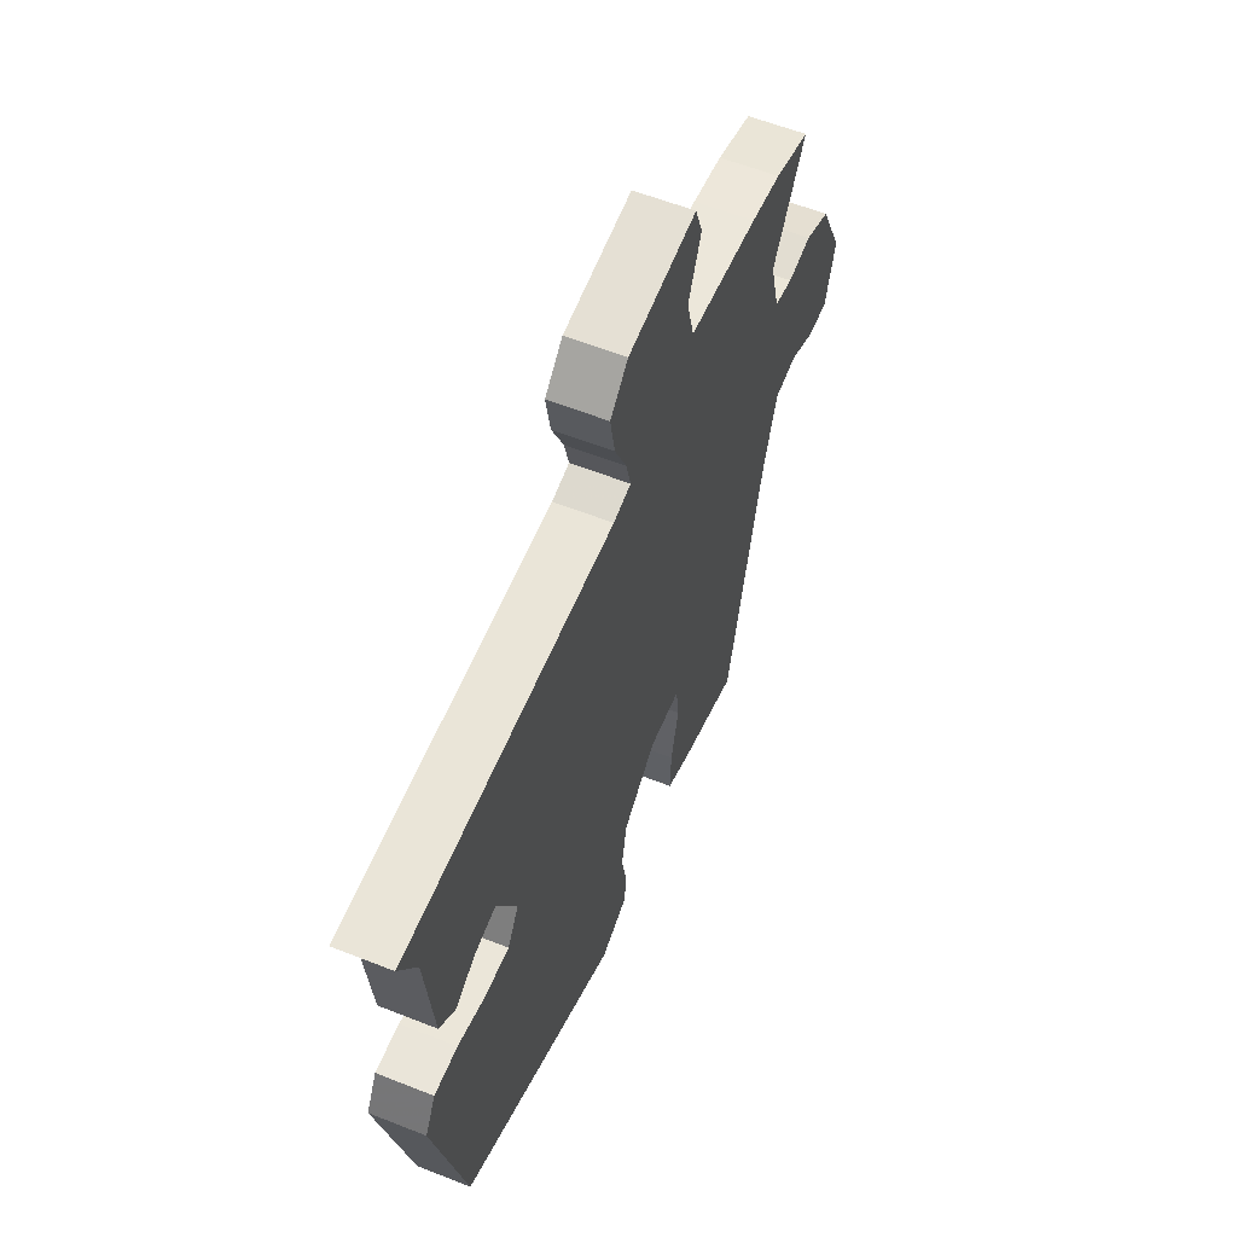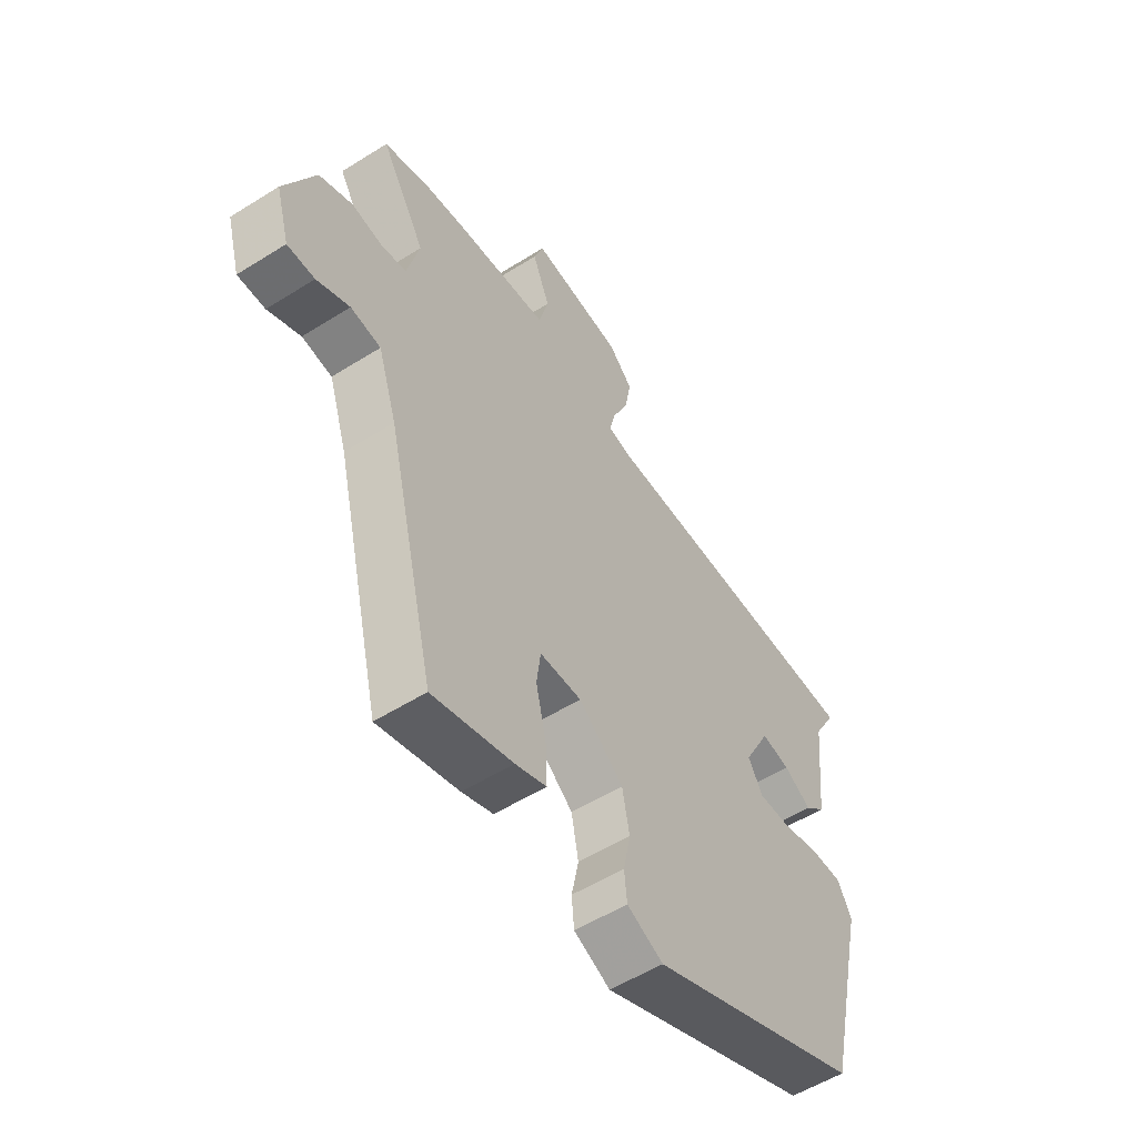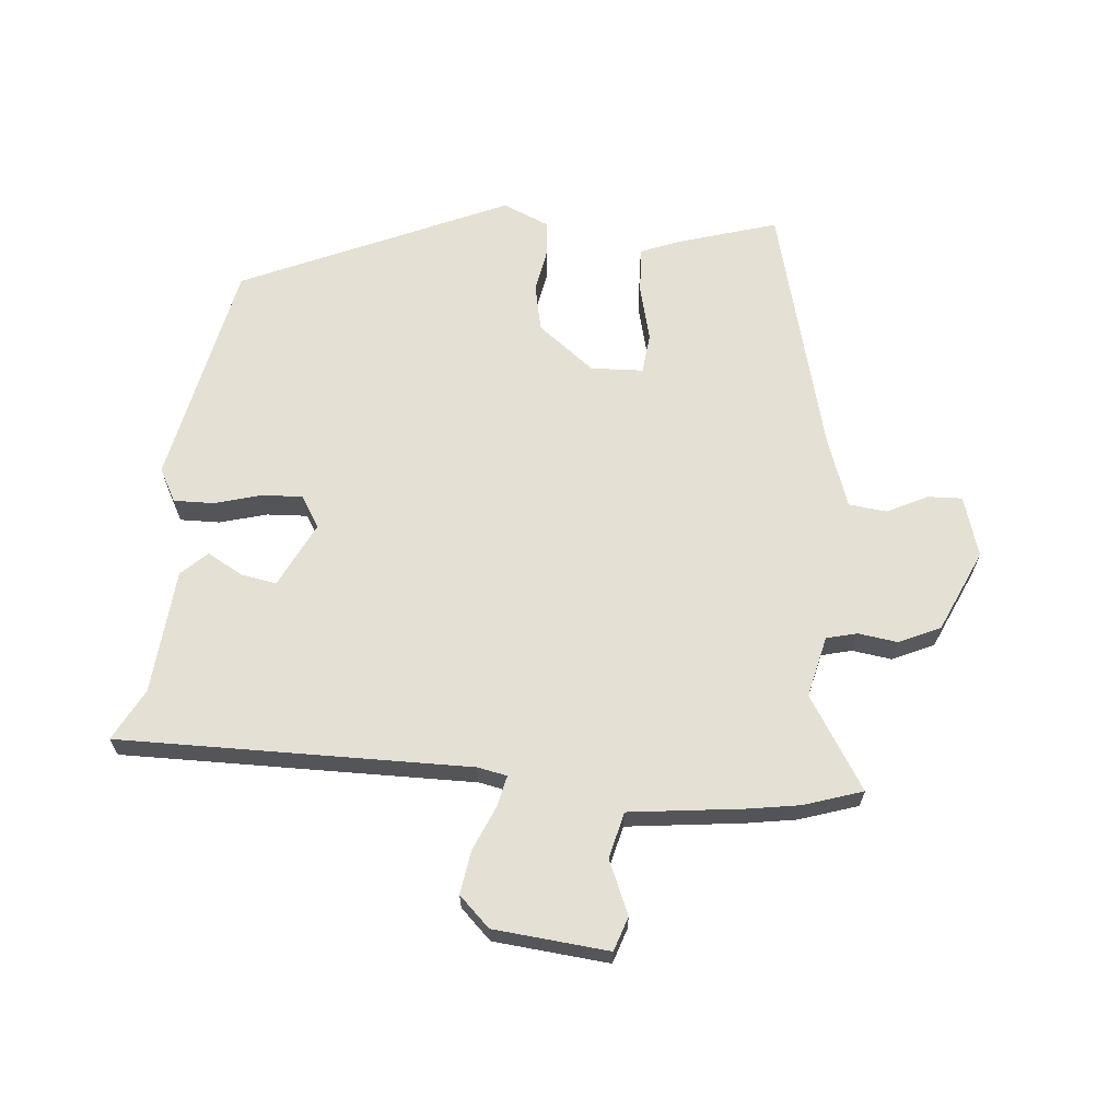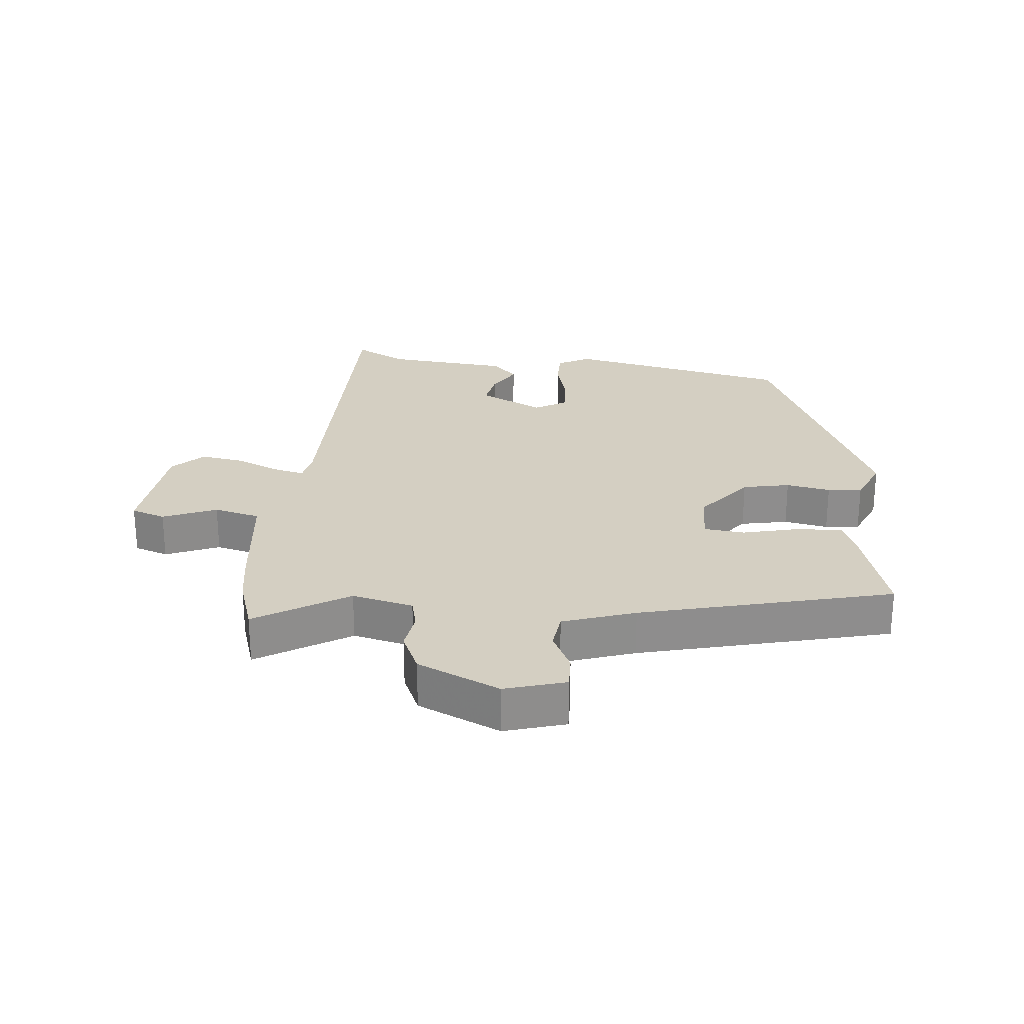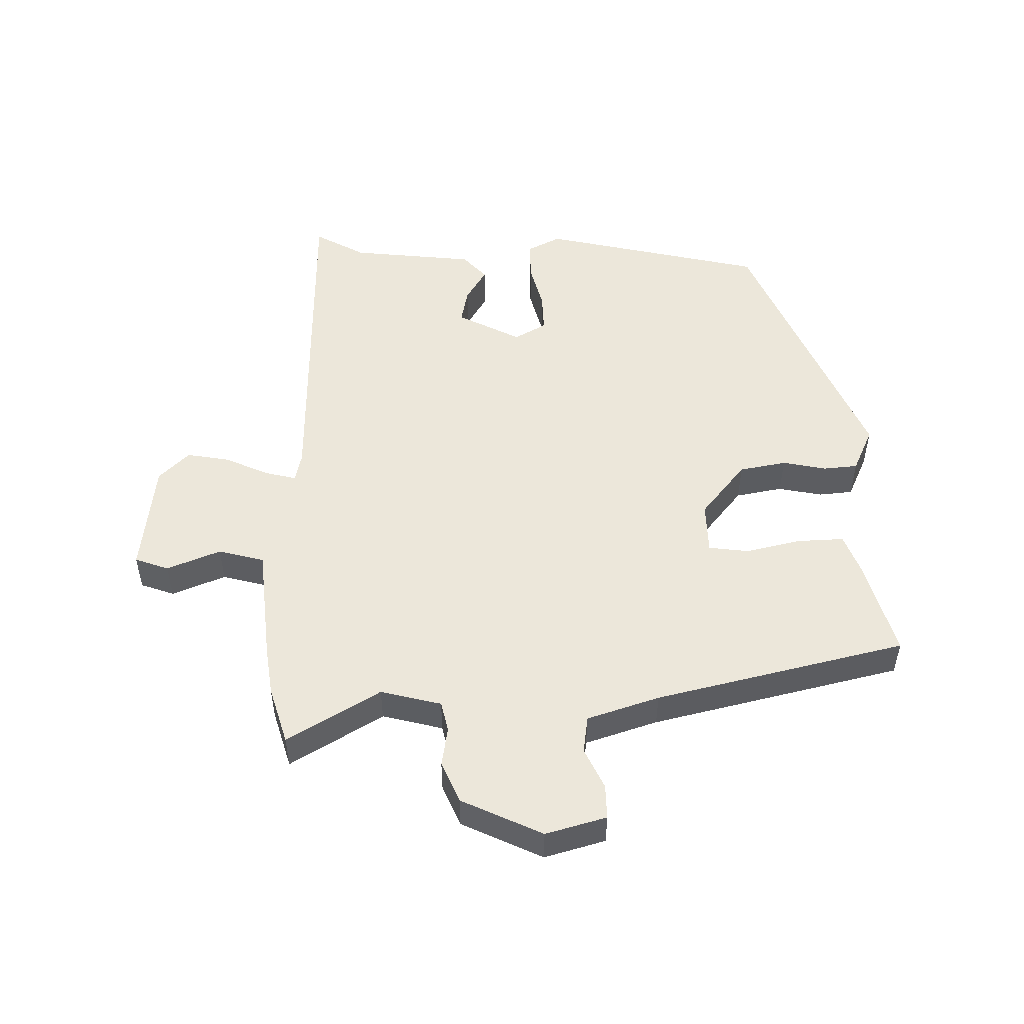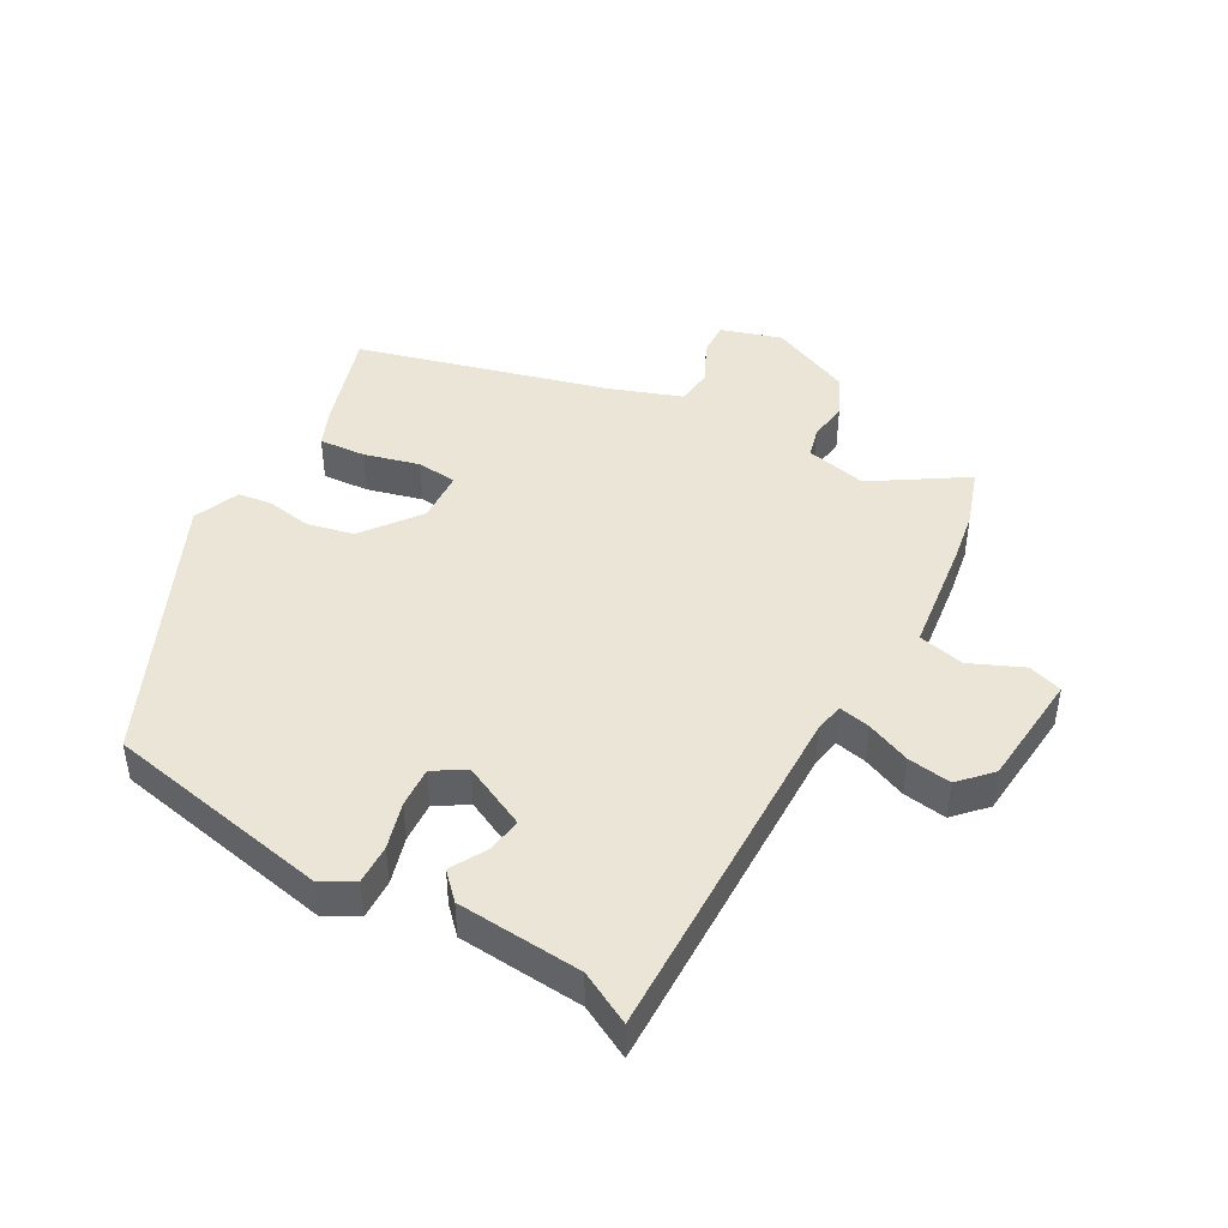
<metadata>
{"format":"obj","ext":"obj","renderer":"f3d","projection":"perspective","resolution":1024,"background":"white","views":[{"elev":58.5,"azim":-67.7,"up":"+Z"},{"elev":-54.8,"azim":123.6,"up":"+Z"},{"elev":65.7,"azim":4.0,"up":"+Y"},{"elev":25.7,"azim":94.8,"up":"+Y"},{"elev":51.0,"azim":89.1,"up":"+Y"},{"elev":44.3,"azim":-62.4,"up":"+Y"}]}
</metadata>
<code>
v 0.421 0.07 -0.5
v 0.264 0.07 -0.456
v 0.203 0.07 -0.433
v 0.206 0.07 -0.36
v 0.226 0.07 -0.273
v 0.218 0.07 -0.21
v 0.136 0.07 -0.208
v 0.049 0.07 -0.278
v 0.035 0.07 -0.352
v 0.049 0.07 -0.421
v 0.044 0.07 -0.475
v -0.027 0.07 -0.507
v -0.446 0.07 -0.331
v -0.527 0.07 0.021
v -0.5 0.07 0.073
v -0.438 0.07 0.073
v -0.364 0.07 0.054
v -0.3 0.07 0.052
v -0.271 0.07 0.102
v -0.323 0.07 0.202
v -0.379 0.07 0.191
v -0.433 0.07 0.159
v -0.474 0.07 0.196
v -0.495 0.07 0.391
v -0.54 0.07 0.471
v 0.01 0.07 0.477
v 0.056 0.07 0.487
v 0.044 0.07 0.536
v 0.013 0.07 0.604
v 0.001 0.07 0.672
v 0.048 0.07 0.719
v 0.228 0.07 0.74
v 0.247 0.07 0.687
v 0.213 0.07 0.603
v 0.232 0.07 0.531
v 0.414 0.07 0.513
v 0.492 0.07 0.502
v 0.584 0.07 0.474
v 0.497 0.07 0.329
v 0.521 0.07 0.234
v 0.569 0.07 0.223
v 0.631 0.07 0.233
v 0.696 0.07 0.205
v 0.756 0.07 0.078
v 0.729 0.07 -0.017
v 0.675 0.07 -0.016
v 0.611 0.07 0.014
v 0.552 0.07 0.006
v 0.515 0.07 -0.107
v 0.421 0 -0.5
v 0.264 0 -0.456
v 0.203 0 -0.433
v 0.206 0 -0.36
v 0.226 0 -0.273
v 0.218 0 -0.21
v 0.136 0 -0.208
v 0.049 0 -0.278
v 0.035 0 -0.352
v 0.049 0 -0.421
v 0.044 0 -0.475
v -0.027 0 -0.507
v -0.446 0 -0.331
v -0.527 0 0.021
v -0.5 0 0.073
v -0.438 0 0.073
v -0.364 0 0.054
v -0.3 0 0.052
v -0.271 0 0.102
v -0.323 0 0.202
v -0.379 0 0.191
v -0.433 0 0.159
v -0.474 0 0.196
v -0.495 0 0.391
v -0.54 0 0.471
v 0.01 0 0.477
v 0.056 0 0.487
v 0.044 0 0.536
v 0.013 0 0.604
v 0.001 0 0.672
v 0.048 0 0.719
v 0.228 0 0.74
v 0.247 0 0.687
v 0.213 0 0.603
v 0.232 0 0.531
v 0.414 0 0.513
v 0.492 0 0.502
v 0.584 0 0.474
v 0.497 0 0.329
v 0.521 0 0.234
v 0.569 0 0.223
v 0.631 0 0.233
v 0.696 0 0.205
v 0.756 0 0.078
v 0.729 0 -0.017
v 0.675 0 -0.016
v 0.611 0 0.014
v 0.552 0 0.006
v 0.515 0 -0.107
f 44 45 46 47
f 44 47 48
f 41 42 43 44
f 40 41 44 48
f 39 40 48 49
f 35 36 37 38
f 35 38 39
f 31 32 33 34
f 31 34 35
f 28 29 30 31
f 27 28 31 35
f 24 25 26
f 22 23 24 26
f 21 22 26 27
f 20 21 27 35
f 14 15 16 17
f 14 17 18
f 13 14 18
f 12 13 18 19
f 9 10 11 12
f 8 9 12 19
f 2 3 4 5
f 2 5 6
f 1 2 6
f 49 1 6
f 39 49 6 7
f 19 20 35 39
f 7 8 19 39
f 96 95 94 93
f 97 96 93
f 93 92 91 90
f 97 93 90 89
f 98 97 89 88
f 87 86 85 84
f 88 87 84
f 83 82 81 80
f 84 83 80
f 80 79 78 77
f 84 80 77 76
f 75 74 73
f 75 73 72 71
f 76 75 71 70
f 84 76 70 69
f 66 65 64 63
f 67 66 63
f 67 63 62
f 68 67 62 61
f 61 60 59 58
f 68 61 58 57
f 54 53 52 51
f 55 54 51
f 55 51 50
f 55 50 98
f 56 55 98 88
f 88 84 69 68
f 88 68 57 56
f 1 50 51 2
f 2 51 52 3
f 3 52 53 4
f 4 53 54 5
f 5 54 55 6
f 6 55 56 7
f 7 56 57 8
f 8 57 58 9
f 9 58 59 10
f 10 59 60 11
f 11 60 61 12
f 12 61 62 13
f 13 62 63 14
f 14 63 64 15
f 15 64 65 16
f 16 65 66 17
f 17 66 67 18
f 18 67 68 19
f 19 68 69 20
f 20 69 70 21
f 21 70 71 22
f 22 71 72 23
f 23 72 73 24
f 24 73 74 25
f 25 74 75 26
f 26 75 76 27
f 27 76 77 28
f 28 77 78 29
f 29 78 79 30
f 30 79 80 31
f 31 80 81 32
f 32 81 82 33
f 33 82 83 34
f 34 83 84 35
f 35 84 85 36
f 36 85 86 37
f 37 86 87 38
f 38 87 88 39
f 39 88 89 40
f 40 89 90 41
f 41 90 91 42
f 42 91 92 43
f 43 92 93 44
f 44 93 94 45
f 45 94 95 46
f 46 95 96 47
f 47 96 97 48
f 48 97 98 49
f 49 98 50 1

</code>
